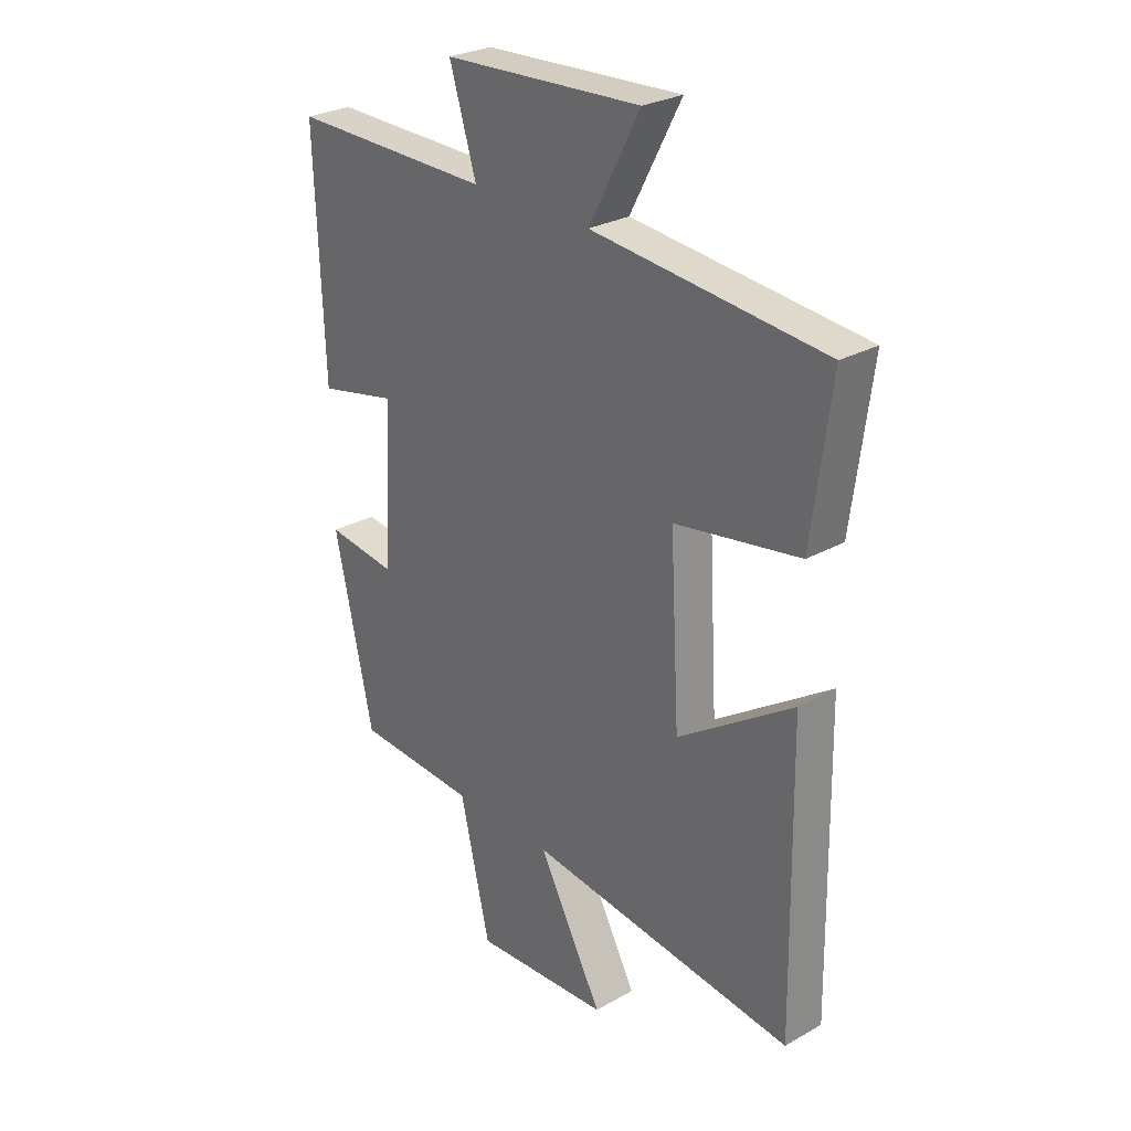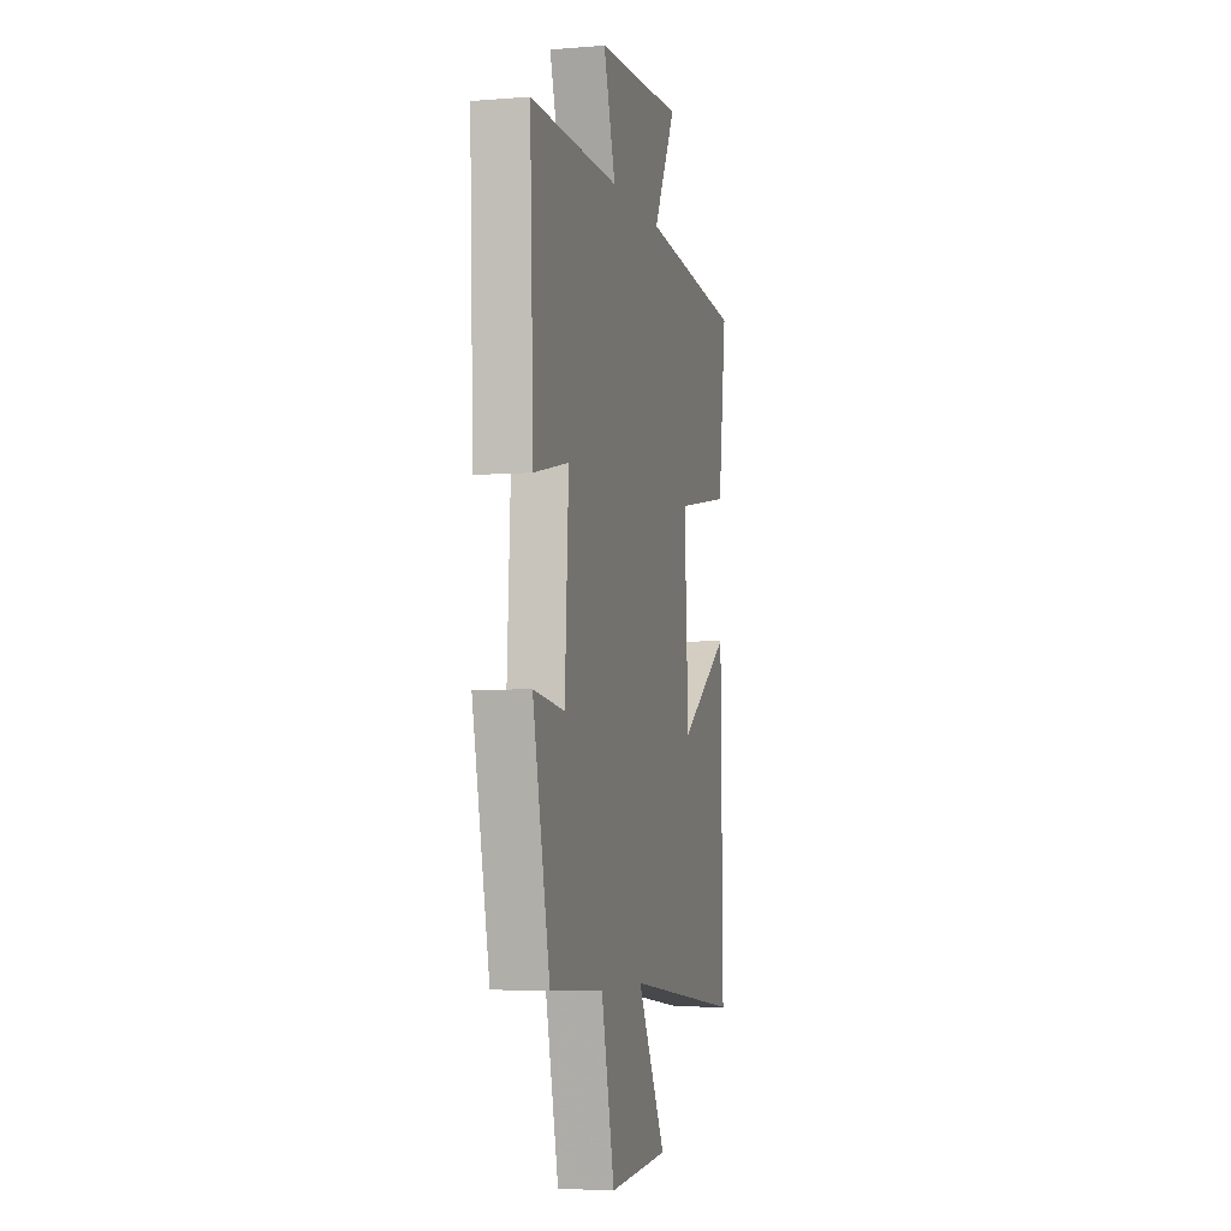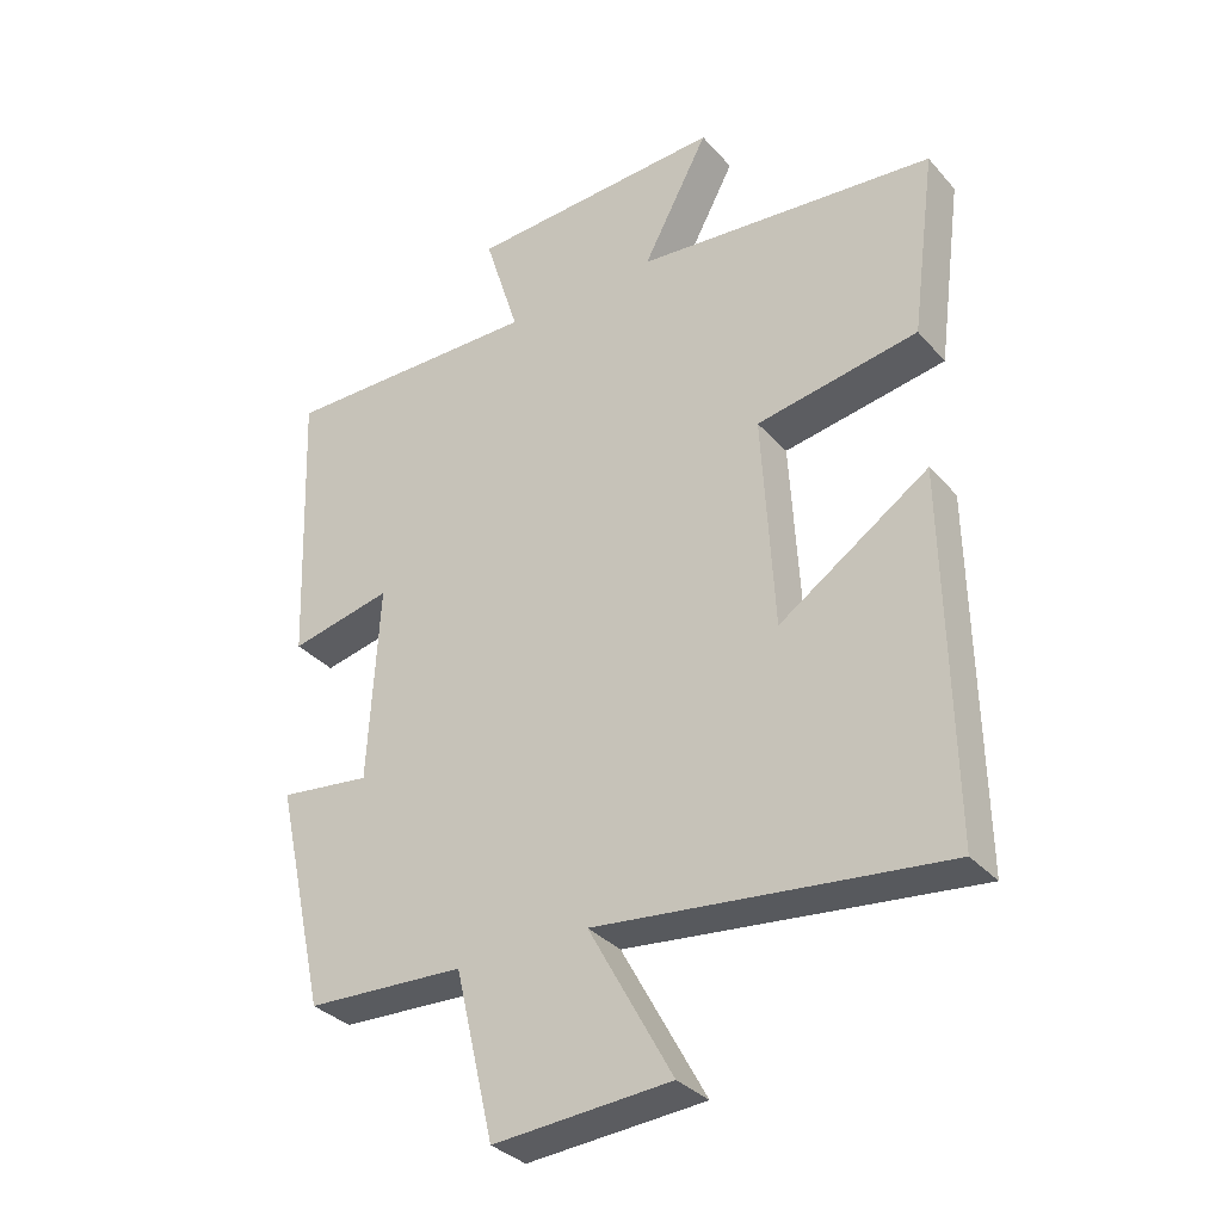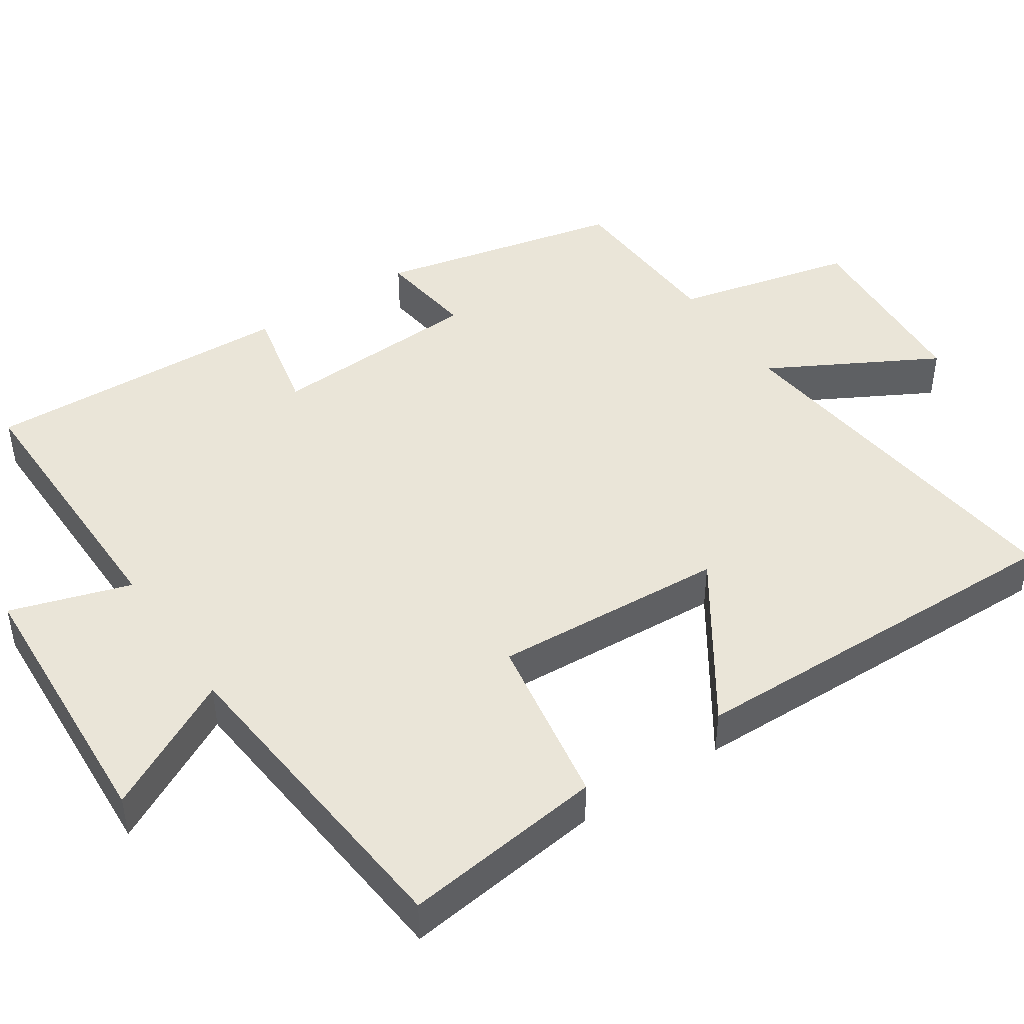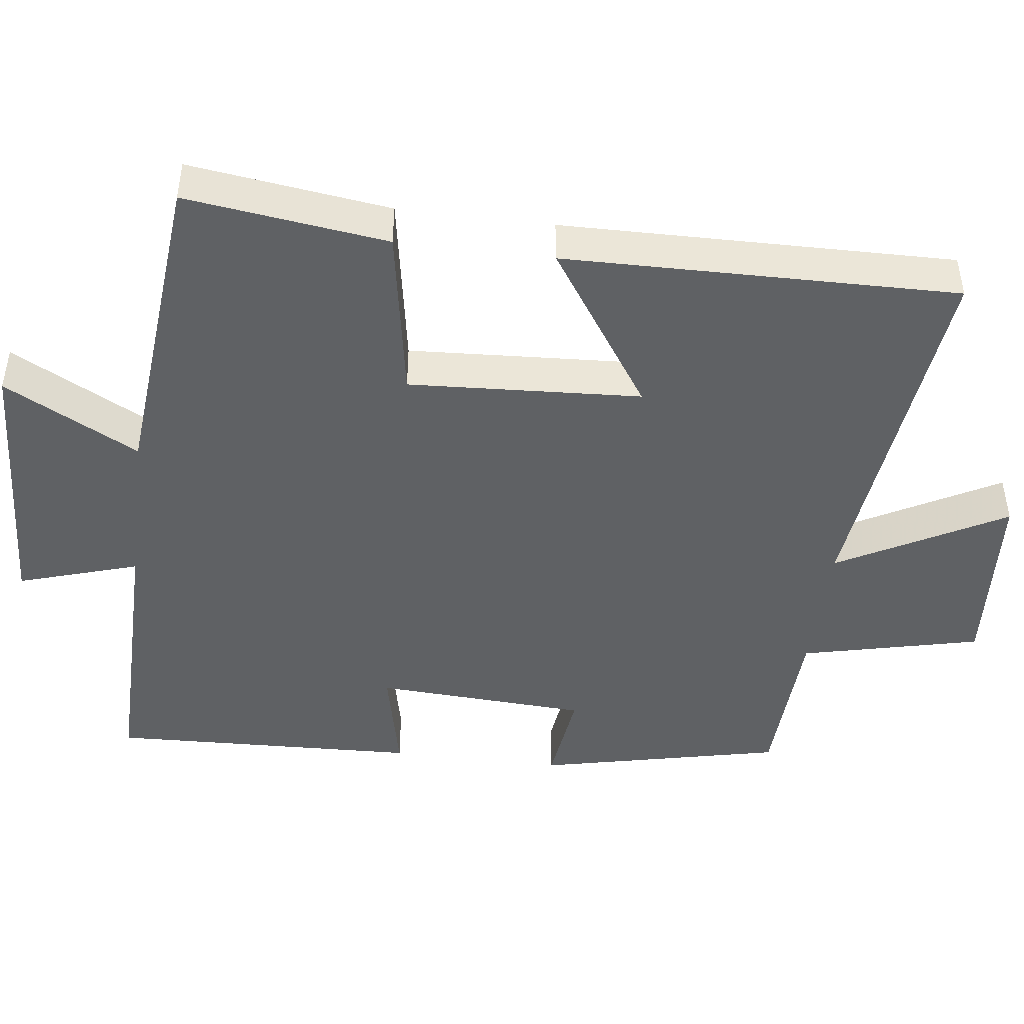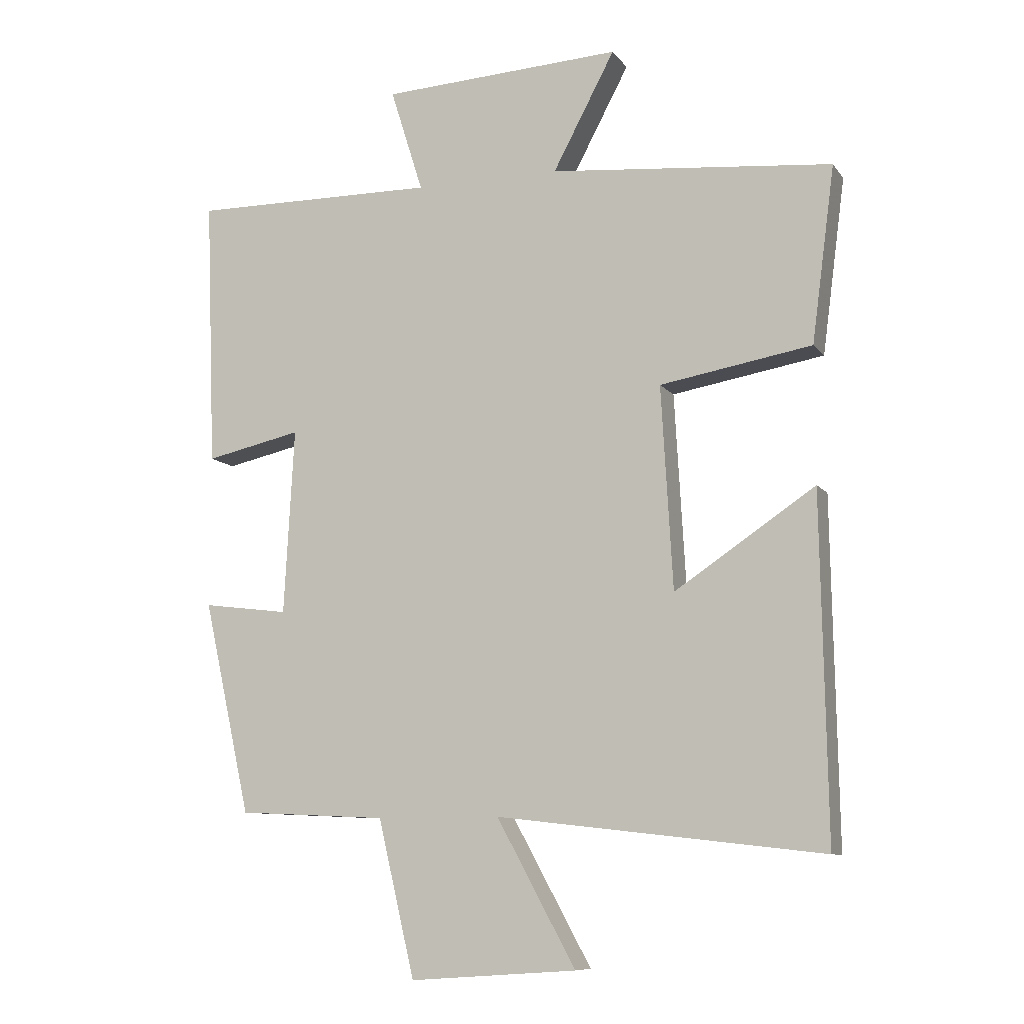
<metadata>
{"format":"obj","ext":"obj","renderer":"f3d","projection":"perspective","resolution":1024,"background":"white","views":[{"elev":27.6,"azim":49.3,"up":"+Z"},{"elev":-5.2,"azim":-75.8,"up":"+Z"},{"elev":-33.5,"azim":34.6,"up":"+Z"},{"elev":45.0,"azim":56.2,"up":"+Y"},{"elev":-45.8,"azim":82.8,"up":"+Y"},{"elev":-9.5,"azim":21.0,"up":"+Z"}]}
</metadata>
<code>
v -0.426 0.07 -0.489
v -0.5 0.07 -0.157
v -0.366 0.07 -0.174
v -0.35 0.07 0.116
v -0.5 0.07 0.083
v -0.516 0.07 0.504
v -0.133 0.07 0.5
v -0.184 0.07 0.663
v 0.192 0.07 0.683
v 0.095 0.07 0.5
v 0.536 0.07 0.459
v 0.5 0.07 0.185
v 0.263 0.07 0.144
v 0.281 0.07 -0.172
v 0.5 0.07 -0.025
v 0.509 0.07 -0.558
v 0 0.07 -0.5
v 0.123 0.07 -0.725
v -0.137 0.07 -0.743
v -0.194 0.07 -0.5
v -0.426 0 -0.489
v -0.5 0 -0.157
v -0.366 0 -0.174
v -0.35 0 0.116
v -0.5 0 0.083
v -0.516 0 0.504
v -0.133 0 0.5
v -0.184 0 0.663
v 0.192 0 0.683
v 0.095 0 0.5
v 0.536 0 0.459
v 0.5 0 0.185
v 0.263 0 0.144
v 0.281 0 -0.172
v 0.5 0 -0.025
v 0.509 0 -0.558
v 0 0 -0.5
v 0.123 0 -0.725
v -0.137 0 -0.743
v -0.194 0 -0.5
f 17 18 19 20
f 17 20 1 2
f 14 15 16 17
f 13 14 17
f 10 11 12 13
f 10 13 17
f 7 8 9 10
f 7 10 17
f 4 5 6 7
f 3 4 7 17
f 2 3 17
f 40 39 38 37
f 22 21 40 37
f 37 36 35 34
f 37 34 33
f 33 32 31 30
f 37 33 30
f 30 29 28 27
f 37 30 27
f 27 26 25 24
f 37 27 24 23
f 37 23 22
f 1 21 22 2
f 2 22 23 3
f 3 23 24 4
f 4 24 25 5
f 5 25 26 6
f 6 26 27 7
f 7 27 28 8
f 8 28 29 9
f 9 29 30 10
f 10 30 31 11
f 11 31 32 12
f 12 32 33 13
f 13 33 34 14
f 14 34 35 15
f 15 35 36 16
f 16 36 37 17
f 17 37 38 18
f 18 38 39 19
f 19 39 40 20
f 20 40 21 1

</code>
